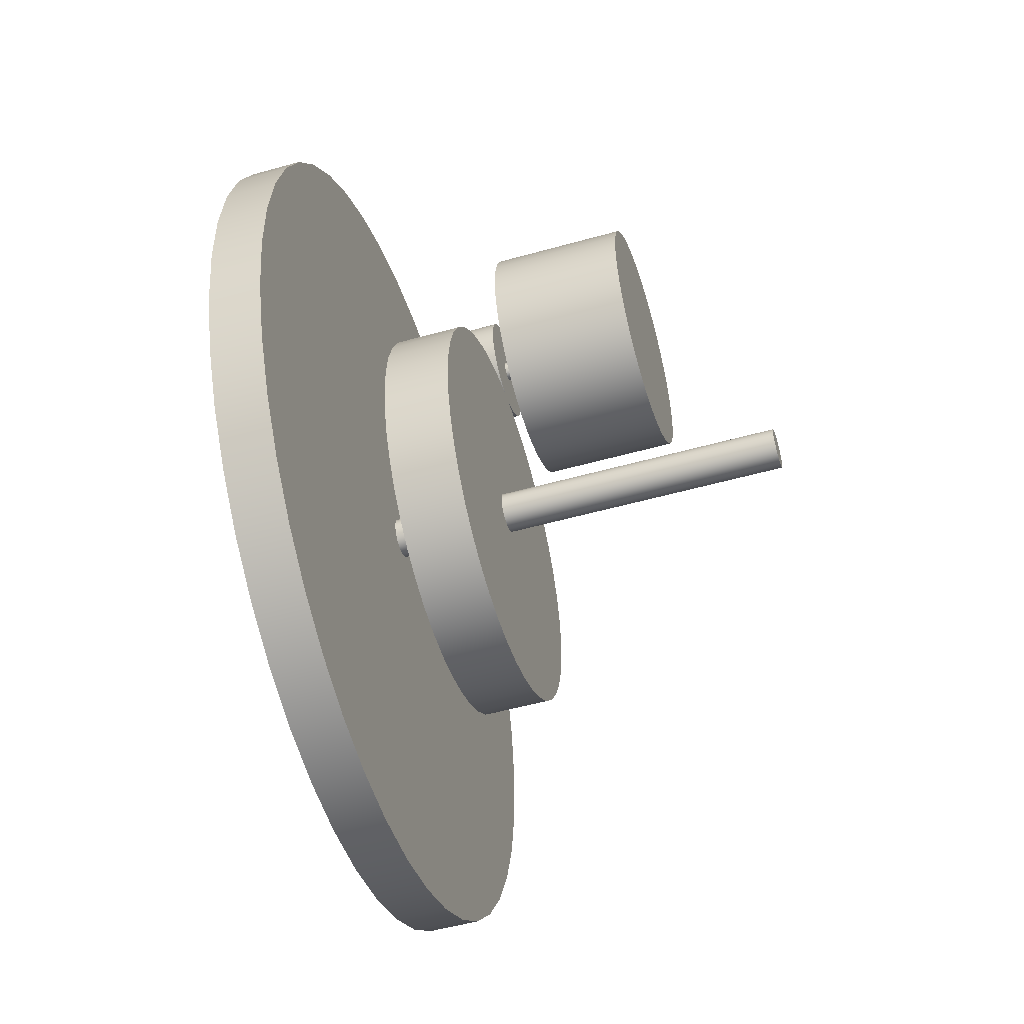
<metadata>
{"format":"obj","ext":"obj","renderer":"f3d","projection":"perspective","resolution":1024,"background":"white","views":[{"elev":-51.1,"azim":-162.9,"up":"+Y"}]}
</metadata>
<code>
g Motor
v 11 25 -1
v 11 25.26 -0.9659
v 11 25.5 -0.866
v 11 25.71 -0.7071
v 11 25.87 -0.5
v 11 25.97 -0.2588
v 11 26 -0
v 11 25.97 0.2588
v 11 25.87 0.5
v 11 25.71 0.7071
v 11 25.5 0.866
v 11 25.26 0.9659
v 11 25 1
v 11 24.74 0.9659
v 11 24.5 0.866
v 11 24.29 0.7071
v 11 24.13 0.5
v 11 24.03 0.2588
v 11 24 -0
v 11 24.03 -0.2588
v 11 24.13 -0.5
v 11 24.29 -0.7071
v 11 24.5 -0.866
v 11 24.74 -0.9659
v 1.5 25 -1
v 1.5 25.26 -0.9659
v 1.5 25.5 -0.866
v 1.5 25.71 -0.7071
v 1.5 25.87 -0.5
v 1.5 25.97 -0.2588
v 1.5 26 -0
v 1.5 25.97 0.2588
v 1.5 25.87 0.5
v 1.5 25.71 0.7071
v 1.5 25.5 0.866
v 1.5 25.26 0.9659
v 1.5 25 1
v 1.5 24.74 0.9659
v 1.5 24.5 0.866
v 1.5 24.29 0.7071
v 1.5 24.13 0.5
v 1.5 24.03 0.2588
v 1.5 24 -0
v 1.5 24.03 -0.2588
v 1.5 24.13 -0.5
v 1.5 24.29 -0.7071
v 1.5 24.5 -0.866
v 1.5 24.74 -0.9659
v 1.5 25 12
v 1.5 26.92 11.84
v 1.5 28.8 11.38
v 1.5 30.58 10.63
v 1.5 32.21 9.593
v 1.5 33.65 8.313
v 1.5 34.88 6.817
v 1.5 35.84 5.144
v 1.5 36.53 3.339
v 1.5 36.91 1.446
v 1.5 36.99 -0.4832
v 1.5 36.76 -2.4
v 1.5 36.22 -4.255
v 1.5 35.39 -6
v 1.5 34.3 -7.589
v 1.5 32.96 -8.982
v 1.5 31.41 -10.14
v 1.5 29.7 -11.04
v 1.5 27.87 -11.65
v 1.5 25.97 -11.96
v 1.5 24.03 -11.96
v 1.5 22.13 -11.65
v 1.5 20.3 -11.04
v 1.5 18.59 -10.14
v 1.5 17.04 -8.982
v 1.5 15.7 -7.589
v 1.5 14.61 -6
v 1.5 13.78 -4.255
v 1.5 13.24 -2.4
v 1.5 13.01 -0.4832
v 1.5 13.09 1.446
v 1.5 13.47 3.339
v 1.5 14.16 5.144
v 1.5 15.12 6.817
v 1.5 16.35 8.313
v 1.5 17.79 9.593
v 1.5 19.42 10.63
v 1.5 21.2 11.38
v 1.5 23.08 11.84
v -12 25 12
v -12 23.08 11.84
v -12 21.2 11.38
v -12 19.42 10.63
v -12 17.79 9.593
v -12 16.35 8.313
v -12 15.12 6.817
v -12 14.16 5.144
v -12 13.47 3.339
v -12 13.09 1.446
v -12 13.01 -0.4832
v -12 13.24 -2.4
v -12 13.78 -4.255
v -12 14.61 -6
v -12 15.7 -7.589
v -12 17.04 -8.982
v -12 18.59 -10.14
v -12 20.3 -11.04
v -12 22.13 -11.65
v -12 24.03 -11.96
v -12 25.97 -11.96
v -12 27.87 -11.65
v -12 29.7 -11.04
v -12 31.41 -10.14
v -12 32.96 -8.982
v -12 34.3 -7.589
v -12 35.39 -6
v -12 36.22 -4.255
v -12 36.76 -2.4
v -12 36.99 -0.4832
v -12 36.91 1.446
v -12 36.53 3.339
v -12 35.84 5.144
v -12 34.88 6.817
v -12 33.65 8.313
v -12 32.21 9.593
v -12 30.58 10.63
v -12 28.8 11.38
v -12 26.92 11.84
f 2 12 1
f 1 12 13
f 1 13 24
f 24 13 14
f 24 14 23
f 23 14 15
f 23 15 22
f 22 15 16
f 22 16 21
f 21 16 17
f 21 17 20
f 20 17 18
f 20 18 19
f 12 2 11
f 11 2 3
f 11 3 10
f 10 3 4
f 10 4 9
f 9 4 5
f 9 5 8
f 8 5 6
f 8 6 7
f 24 48 1
f 1 48 25
f 1 25 2
f 2 25 26
f 2 26 3
f 3 26 27
f 3 27 4
f 4 27 28
f 4 28 5
f 5 28 29
f 5 29 6
f 6 29 30
f 6 30 7
f 7 30 31
f 7 31 8
f 8 31 32
f 8 32 9
f 9 32 33
f 9 33 10
f 10 33 34
f 10 34 11
f 11 34 35
f 11 35 12
f 12 35 36
f 12 36 13
f 13 36 37
f 13 37 14
f 14 37 38
f 14 38 15
f 15 38 39
f 15 39 16
f 16 39 40
f 16 40 17
f 17 40 41
f 17 41 18
f 18 41 42
f 18 42 19
f 19 42 43
f 19 43 20
f 20 43 44
f 20 44 21
f 21 44 45
f 21 45 22
f 22 45 46
f 22 46 23
f 23 46 47
f 23 47 24
f 24 47 48
f 50 126 49
f 49 126 88
f 49 88 87
f 87 88 89
f 87 89 90
f 50 51 126
f 126 51 125
f 125 51 52
f 125 52 124
f 124 52 53
f 124 53 123
f 123 53 54
f 123 54 122
f 122 54 55
f 122 55 121
f 121 55 56
f 121 56 120
f 120 56 57
f 120 57 119
f 119 57 58
f 119 58 118
f 118 58 59
f 118 59 117
f 117 59 60
f 117 60 116
f 116 60 61
f 116 61 115
f 115 61 62
f 115 62 114
f 114 62 63
f 114 63 113
f 113 63 64
f 113 64 112
f 112 64 65
f 112 65 111
f 111 65 66
f 111 66 110
f 110 66 67
f 110 67 109
f 109 67 68
f 109 68 108
f 108 68 69
f 108 69 107
f 107 69 70
f 107 70 106
f 106 70 71
f 106 71 105
f 105 71 72
f 105 72 104
f 104 72 73
f 104 73 103
f 103 73 74
f 103 74 102
f 102 74 75
f 102 75 101
f 101 75 76
f 101 76 100
f 100 76 77
f 100 77 99
f 99 77 78
f 99 78 98
f 98 78 79
f 98 79 97
f 97 79 80
f 97 80 96
f 96 80 81
f 96 81 95
f 95 81 82
f 95 82 94
f 94 82 83
f 94 83 93
f 93 83 84
f 93 84 92
f 92 84 85
f 92 85 91
f 91 85 86
f 91 86 90
f 90 86 87
f 48 69 25
f 25 69 68
f 25 68 26
f 26 68 67
f 26 67 66
f 47 71 48
f 48 71 70
f 48 70 69
f 46 73 47
f 47 73 72
f 47 72 71
f 73 46 74
f 74 46 45
f 74 45 75
f 75 45 76
f 76 45 44
f 76 44 77
f 77 44 43
f 77 43 78
f 78 43 79
f 79 43 42
f 79 42 80
f 80 42 81
f 81 42 41
f 81 41 82
f 82 41 40
f 82 40 83
f 83 40 84
f 84 40 39
f 84 39 85
f 85 39 86
f 86 39 38
f 86 38 87
f 87 38 37
f 87 37 49
f 49 37 50
f 50 37 36
f 50 36 51
f 51 36 35
f 51 35 52
f 52 35 53
f 53 35 34
f 53 34 54
f 54 34 55
f 55 34 33
f 55 33 56
f 56 33 32
f 56 32 57
f 57 32 58
f 58 32 31
f 58 31 59
f 59 31 60
f 60 31 30
f 60 30 61
f 61 30 29
f 61 29 62
f 62 29 63
f 63 29 28
f 63 28 64
f 64 28 27
f 64 27 65
f 65 27 66
f 66 27 26
f 88 126 89
f 89 126 125
f 89 125 90
f 90 125 124
f 90 124 91
f 91 124 123
f 91 123 122
f 122 121 91
f 91 121 120
f 91 120 119
f 119 118 91
f 91 118 117
f 91 117 116
f 116 115 91
f 91 115 114
f 91 114 92
f 92 114 113
f 92 113 112
f 112 111 92
f 92 111 110
f 92 110 109
f 109 108 92
f 92 108 107
f 92 107 106
f 106 105 92
f 92 105 104
f 92 104 103
f 92 103 93
f 93 103 102
f 93 102 94
f 94 102 101
f 94 101 95
f 95 101 100
f 95 100 96
f 96 100 99
f 96 99 97
f 97 99 98
g Kleines Zahnrad
v 10.25 25 5
v 10.25 25.82 4.935
v 10.25 26.62 4.743
v 10.25 27.38 4.428
v 10.25 28.09 3.997
v 10.25 28.71 3.462
v 10.25 29.25 2.836
v 10.25 29.68 2.133
v 10.25 29.99 1.372
v 10.25 30.19 0.5713
v 10.25 30.25 -0.25
v 10.25 30.19 -1.071
v 10.25 29.99 -1.872
v 10.25 29.68 -2.633
v 10.25 29.25 -3.336
v 10.25 28.71 -3.962
v 10.25 28.09 -4.497
v 10.25 27.38 -4.928
v 10.25 26.62 -5.243
v 10.25 25.82 -5.435
v 10.25 25 -5.5
v 10.25 24.18 -5.435
v 10.25 23.38 -5.243
v 10.25 22.62 -4.928
v 10.25 21.91 -4.497
v 10.25 21.29 -3.962
v 10.25 20.75 -3.336
v 10.25 20.32 -2.633
v 10.25 20.01 -1.872
v 10.25 19.81 -1.071
v 10.25 19.75 -0.25
v 10.25 19.81 0.5713
v 10.25 20.01 1.372
v 10.25 20.32 2.133
v 10.25 20.75 2.836
v 10.25 21.29 3.462
v 10.25 21.91 3.997
v 10.25 22.62 4.428
v 10.25 23.38 4.743
v 10.25 24.18 4.935
v 3.75 25 5
v 3.75 24.18 4.935
v 3.75 23.38 4.743
v 3.75 22.62 4.428
v 3.75 21.91 3.997
v 3.75 21.29 3.462
v 3.75 20.75 2.836
v 3.75 20.32 2.133
v 3.75 20.01 1.372
v 3.75 19.81 0.5713
v 3.75 19.75 -0.25
v 3.75 19.81 -1.071
v 3.75 20.01 -1.872
v 3.75 20.32 -2.633
v 3.75 20.75 -3.336
v 3.75 21.29 -3.962
v 3.75 21.91 -4.497
v 3.75 22.62 -4.928
v 3.75 23.38 -5.243
v 3.75 24.18 -5.435
v 3.75 25 -5.5
v 3.75 25.82 -5.435
v 3.75 26.62 -5.243
v 3.75 27.38 -4.928
v 3.75 28.09 -4.497
v 3.75 28.71 -3.962
v 3.75 29.25 -3.336
v 3.75 29.68 -2.633
v 3.75 29.99 -1.872
v 3.75 30.19 -1.071
v 3.75 30.25 -0.25
v 3.75 30.19 0.5713
v 3.75 29.99 1.372
v 3.75 29.68 2.133
v 3.75 29.25 2.836
v 3.75 28.71 3.462
v 3.75 28.09 3.997
v 3.75 27.38 4.428
v 3.75 26.62 4.743
v 3.75 25.82 4.935
f 128 206 127
f 127 206 167
f 127 167 166
f 166 167 168
f 166 168 165
f 165 168 169
f 165 169 164
f 164 169 170
f 164 170 163
f 163 170 171
f 163 171 162
f 162 171 172
f 162 172 161
f 161 172 173
f 161 173 160
f 160 173 174
f 160 174 159
f 159 174 175
f 159 175 158
f 158 175 176
f 158 176 157
f 157 176 177
f 157 177 156
f 156 177 178
f 156 178 155
f 155 178 179
f 155 179 154
f 154 179 180
f 154 180 153
f 153 180 181
f 153 181 152
f 152 181 182
f 152 182 151
f 151 182 183
f 151 183 150
f 150 183 184
f 150 184 149
f 149 184 185
f 149 185 148
f 148 185 186
f 148 186 147
f 147 186 187
f 147 187 146
f 146 187 188
f 146 188 145
f 145 188 189
f 145 189 144
f 144 189 190
f 144 190 143
f 143 190 191
f 143 191 142
f 142 191 192
f 142 192 141
f 141 192 193
f 141 193 140
f 140 193 194
f 140 194 139
f 139 194 195
f 139 195 138
f 138 195 196
f 138 196 137
f 137 196 197
f 137 197 136
f 136 197 198
f 136 198 135
f 135 198 199
f 135 199 134
f 134 199 200
f 134 200 133
f 133 200 201
f 133 201 132
f 132 201 202
f 132 202 131
f 131 202 203
f 131 203 130
f 130 203 204
f 130 204 129
f 129 204 205
f 129 205 128
f 128 205 206
f 166 148 127
f 127 148 147
f 127 147 128
f 128 147 146
f 128 146 129
f 129 146 145
f 129 145 130
f 130 145 144
f 130 144 131
f 131 144 143
f 131 143 132
f 132 143 142
f 132 142 133
f 133 142 141
f 133 141 134
f 134 141 140
f 134 140 135
f 135 140 139
f 135 139 136
f 136 139 138
f 136 138 137
f 148 166 149
f 149 166 165
f 149 165 150
f 150 165 164
f 150 164 151
f 151 164 163
f 151 163 152
f 152 163 162
f 152 162 153
f 153 162 161
f 153 161 154
f 154 161 160
f 154 160 155
f 155 160 159
f 155 159 156
f 156 159 158
f 156 158 157
f 206 188 167
f 167 188 187
f 167 187 168
f 168 187 186
f 168 186 169
f 169 186 185
f 169 185 170
f 170 185 184
f 170 184 171
f 171 184 183
f 171 183 172
f 172 183 182
f 172 182 173
f 173 182 181
f 173 181 174
f 174 181 180
f 174 180 175
f 175 180 179
f 175 179 176
f 176 179 178
f 176 178 177
f 188 206 189
f 189 206 205
f 189 205 190
f 190 205 204
f 190 204 191
f 191 204 203
f 191 203 192
f 192 203 202
f 192 202 193
f 193 202 201
f 193 201 194
f 194 201 200
f 194 200 195
f 195 200 199
f 195 199 196
f 196 199 198
f 196 198 197
g Großes zahnrad
v 3.75 -19.75 0
v 3.75 -19.53 -2.944
v 3.75 -18.87 -5.821
v 3.75 -17.79 -8.569
v 3.75 -16.32 -11.13
v 3.75 -14.48 -13.43
v 3.75 -12.31 -15.44
v 3.75 -9.875 -17.1
v 3.75 -7.215 -18.38
v 3.75 -4.395 -19.25
v 3.75 -1.476 -19.69
v 3.75 1.476 -19.69
v 3.75 4.395 -19.25
v 3.75 7.215 -18.38
v 3.75 9.875 -17.1
v 3.75 12.31 -15.44
v 3.75 14.48 -13.43
v 3.75 16.32 -11.13
v 3.75 17.79 -8.569
v 3.75 18.87 -5.821
v 3.75 19.53 -2.944
v 3.75 19.75 0
v 3.75 19.53 2.944
v 3.75 18.87 5.821
v 3.75 17.79 8.569
v 3.75 16.32 11.13
v 3.75 14.48 13.43
v 3.75 12.31 15.44
v 3.75 9.875 17.1
v 3.75 7.215 18.38
v 3.75 4.395 19.25
v 3.75 1.476 19.69
v 3.75 -1.476 19.69
v 3.75 -4.395 19.25
v 3.75 -7.215 18.38
v 3.75 -9.875 17.1
v 3.75 -12.31 15.44
v 3.75 -14.48 13.43
v 3.75 -16.32 11.13
v 3.75 -17.79 8.569
v 3.75 -18.87 5.821
v 3.75 -19.53 2.944
v 10.25 -19.75 0
v 10.25 -19.53 2.944
v 10.25 -18.87 5.821
v 10.25 -17.79 8.569
v 10.25 -16.32 11.13
v 10.25 -14.48 13.43
v 10.25 -12.31 15.44
v 10.25 -9.875 17.1
v 10.25 -7.215 18.38
v 10.25 -4.395 19.25
v 10.25 -1.476 19.69
v 10.25 1.476 19.69
v 10.25 4.395 19.25
v 10.25 7.215 18.38
v 10.25 9.875 17.1
v 10.25 12.31 15.44
v 10.25 14.48 13.43
v 10.25 16.32 11.13
v 10.25 17.79 8.569
v 10.25 18.87 5.821
v 10.25 19.53 2.944
v 10.25 19.75 0
v 10.25 19.53 -2.944
v 10.25 18.87 -5.821
v 10.25 17.79 -8.569
v 10.25 16.32 -11.13
v 10.25 14.48 -13.43
v 10.25 12.31 -15.44
v 10.25 9.875 -17.1
v 10.25 7.215 -18.38
v 10.25 4.395 -19.25
v 10.25 1.476 -19.69
v 10.25 -1.476 -19.69
v 10.25 -4.395 -19.25
v 10.25 -7.215 -18.38
v 10.25 -9.875 -17.1
v 10.25 -12.31 -15.44
v 10.25 -14.48 -13.43
v 10.25 -16.32 -11.13
v 10.25 -17.79 -8.569
v 10.25 -18.87 -5.821
v 10.25 -19.53 -2.944
f 208 290 207
f 207 290 249
f 207 249 248
f 248 249 250
f 248 250 247
f 247 250 251
f 247 251 246
f 246 251 252
f 246 252 245
f 245 252 253
f 245 253 244
f 244 253 254
f 244 254 243
f 243 254 255
f 243 255 242
f 242 255 256
f 242 256 241
f 241 256 257
f 241 257 240
f 240 257 258
f 240 258 239
f 239 258 259
f 239 259 238
f 238 259 260
f 238 260 237
f 237 260 261
f 237 261 236
f 236 261 262
f 236 262 235
f 235 262 263
f 235 263 234
f 234 263 264
f 234 264 233
f 233 264 265
f 233 265 232
f 232 265 266
f 232 266 231
f 231 266 267
f 231 267 230
f 230 267 268
f 230 268 229
f 229 268 269
f 229 269 228
f 228 269 270
f 228 270 227
f 227 270 271
f 227 271 226
f 226 271 272
f 226 272 225
f 225 272 273
f 225 273 224
f 224 273 274
f 224 274 223
f 223 274 275
f 223 275 222
f 222 275 276
f 222 276 221
f 221 276 277
f 221 277 220
f 220 277 278
f 220 278 219
f 219 278 279
f 219 279 218
f 218 279 280
f 218 280 217
f 217 280 281
f 217 281 216
f 216 281 282
f 216 282 215
f 215 282 283
f 215 283 214
f 214 283 284
f 214 284 213
f 213 284 285
f 213 285 212
f 212 285 286
f 212 286 211
f 211 286 287
f 211 287 210
f 210 287 288
f 210 288 209
f 209 288 289
f 209 289 208
f 208 289 290
f 248 229 207
f 207 229 228
f 207 228 208
f 208 228 227
f 208 227 209
f 209 227 226
f 209 226 210
f 210 226 225
f 210 225 211
f 211 225 224
f 211 224 212
f 212 224 223
f 212 223 213
f 213 223 222
f 213 222 214
f 214 222 221
f 214 221 215
f 215 221 220
f 215 220 216
f 216 220 219
f 216 219 217
f 217 219 218
f 229 248 230
f 230 248 247
f 230 247 231
f 231 247 246
f 231 246 232
f 232 246 245
f 232 245 233
f 233 245 244
f 233 244 234
f 234 244 243
f 234 243 235
f 235 243 242
f 235 242 236
f 236 242 241
f 236 241 237
f 237 241 240
f 237 240 238
f 238 240 239
f 290 271 249
f 249 271 270
f 249 270 250
f 250 270 269
f 250 269 251
f 251 269 268
f 251 268 252
f 252 268 267
f 252 267 253
f 253 267 266
f 253 266 254
f 254 266 265
f 254 265 255
f 255 265 264
f 255 264 256
f 256 264 263
f 256 263 257
f 257 263 262
f 257 262 258
f 258 262 261
f 258 261 259
f 259 261 260
f 271 290 272
f 272 290 289
f 272 289 273
f 273 289 288
f 273 288 274
f 274 288 287
f 274 287 275
f 275 287 286
f 275 286 276
f 276 286 285
f 276 285 277
f 277 285 284
f 277 284 278
f 278 284 283
f 278 283 279
f 279 283 282
f 279 282 280
f 280 282 281
g Achse
v 31.25 -2 -0
v 31.25 -1.932 -0.5176
v 31.25 -1.732 -1
v 31.25 -1.414 -1.414
v 31.25 -1 -1.732
v 31.25 -0.5176 -1.932
v 31.25 0 -2
v 31.25 0.5176 -1.932
v 31.25 1 -1.732
v 31.25 1.414 -1.414
v 31.25 1.732 -1
v 31.25 1.932 -0.5176
v 31.25 2 0
v 31.25 1.932 0.5176
v 31.25 1.732 1
v 31.25 1.414 1.414
v 31.25 1 1.732
v 31.25 0.5176 1.932
v 31.25 0 2
v 31.25 -0.5176 1.932
v 31.25 -1 1.732
v 31.25 -1.414 1.414
v 31.25 -1.732 1
v 31.25 -1.932 0.5176
v -24.75 -2 -0
v -24.75 -1.932 0.5176
v -24.75 -1.732 1
v -24.75 -1.414 1.414
v -24.75 -1 1.732
v -24.75 -0.5176 1.932
v -24.75 -0 2
v -24.75 0.5176 1.932
v -24.75 1 1.732
v -24.75 1.414 1.414
v -24.75 1.732 1
v -24.75 1.932 0.5176
v -24.75 2 0
v -24.75 1.932 -0.5176
v -24.75 1.732 -1
v -24.75 1.414 -1.414
v -24.75 1 -1.732
v -24.75 0.5176 -1.932
v -24.75 -0 -2
v -24.75 -0.5176 -1.932
v -24.75 -1 -1.732
v -24.75 -1.414 -1.414
v -24.75 -1.732 -1
v -24.75 -1.932 -0.5176
f 292 302 291
f 291 302 303
f 291 303 314
f 314 303 304
f 314 304 313
f 313 304 305
f 313 305 312
f 312 305 306
f 312 306 311
f 311 306 307
f 311 307 310
f 310 307 308
f 310 308 309
f 302 292 301
f 301 292 293
f 301 293 300
f 300 293 294
f 300 294 299
f 299 294 295
f 299 295 298
f 298 295 296
f 298 296 297
f 316 326 315
f 315 326 327
f 315 327 338
f 338 327 328
f 338 328 337
f 337 328 329
f 337 329 336
f 336 329 330
f 336 330 335
f 335 330 331
f 335 331 334
f 334 331 332
f 334 332 333
f 326 316 325
f 325 316 317
f 325 317 324
f 324 317 318
f 324 318 323
f 323 318 319
f 323 319 322
f 322 319 320
f 322 320 321
f 314 316 291
f 291 316 315
f 291 315 292
f 292 315 338
f 292 338 293
f 293 338 337
f 293 337 294
f 294 337 336
f 294 336 295
f 295 336 335
f 295 335 296
f 296 335 334
f 296 334 297
f 297 334 333
f 297 333 298
f 298 333 332
f 298 332 299
f 299 332 331
f 299 331 300
f 300 331 330
f 300 330 301
f 301 330 329
f 301 329 302
f 302 329 328
f 302 328 303
f 303 328 327
f 303 327 304
f 304 327 326
f 304 326 305
f 305 326 325
f 305 325 306
f 306 325 324
f 306 324 307
f 307 324 323
f 307 323 308
f 308 323 322
f 308 322 309
f 309 322 321
f 309 321 310
f 310 321 320
f 310 320 311
f 311 320 319
f 311 319 312
f 312 319 318
f 312 318 313
f 313 318 317
f 313 317 314
f 314 317 316
g Body5
v 20.25 -40 -0
v 20.25 -39.55 5.962
v 20.25 -38.22 11.79
v 20.25 -36.04 17.36
v 20.25 -33.05 22.53
v 20.25 -29.32 27.21
v 20.25 -24.94 31.27
v 20.25 -20 34.64
v 20.25 -14.61 37.23
v 20.25 -8.901 39
v 20.25 -2.989 39.89
v 20.25 2.989 39.89
v 20.25 8.901 39
v 20.25 14.61 37.23
v 20.25 20 34.64
v 20.25 24.94 31.27
v 20.25 29.32 27.21
v 20.25 33.05 22.53
v 20.25 36.04 17.36
v 20.25 38.22 11.79
v 20.25 39.55 5.962
v 20.25 40 0
v 20.25 39.55 -5.962
v 20.25 38.22 -11.79
v 20.25 36.04 -17.36
v 20.25 33.05 -22.53
v 20.25 29.32 -27.21
v 20.25 24.94 -31.27
v 20.25 20 -34.64
v 20.25 14.61 -37.23
v 20.25 8.901 -39
v 20.25 2.989 -39.89
v 20.25 -2.989 -39.89
v 20.25 -8.901 -39
v 20.25 -14.61 -37.23
v 20.25 -20 -34.64
v 20.25 -24.94 -31.27
v 20.25 -29.32 -27.21
v 20.25 -33.05 -22.53
v 20.25 -36.04 -17.36
v 20.25 -38.22 -11.79
v 20.25 -39.55 -5.962
v 15.25 -40 -0
v 15.25 -39.55 -5.962
v 15.25 -38.22 -11.79
v 15.25 -36.04 -17.36
v 15.25 -33.05 -22.53
v 15.25 -29.32 -27.21
v 15.25 -24.94 -31.27
v 15.25 -20 -34.64
v 15.25 -14.61 -37.23
v 15.25 -8.901 -39
v 15.25 -2.989 -39.89
v 15.25 2.989 -39.89
v 15.25 8.901 -39
v 15.25 14.61 -37.23
v 15.25 20 -34.64
v 15.25 24.94 -31.27
v 15.25 29.32 -27.21
v 15.25 33.05 -22.53
v 15.25 36.04 -17.36
v 15.25 38.22 -11.79
v 15.25 39.55 -5.962
v 15.25 40 0
v 15.25 39.55 5.962
v 15.25 38.22 11.79
v 15.25 36.04 17.36
v 15.25 33.05 22.53
v 15.25 29.32 27.21
v 15.25 24.94 31.27
v 15.25 20 34.64
v 15.25 14.61 37.23
v 15.25 8.901 39
v 15.25 2.989 39.89
v 15.25 -2.989 39.89
v 15.25 -8.901 39
v 15.25 -14.61 37.23
v 15.25 -20 34.64
v 15.25 -24.94 31.27
v 15.25 -29.32 27.21
v 15.25 -33.05 22.53
v 15.25 -36.04 17.36
v 15.25 -38.22 11.79
v 15.25 -39.55 5.962
f 340 422 339
f 339 422 381
f 339 381 380
f 380 381 382
f 380 382 379
f 379 382 383
f 379 383 378
f 378 383 384
f 378 384 377
f 377 384 385
f 377 385 376
f 376 385 386
f 376 386 375
f 375 386 387
f 375 387 374
f 374 387 388
f 374 388 373
f 373 388 389
f 373 389 372
f 372 389 390
f 372 390 371
f 371 390 391
f 371 391 370
f 370 391 392
f 370 392 369
f 369 392 393
f 369 393 368
f 368 393 394
f 368 394 367
f 367 394 395
f 367 395 366
f 366 395 396
f 366 396 365
f 365 396 397
f 365 397 364
f 364 397 398
f 364 398 363
f 363 398 399
f 363 399 362
f 362 399 400
f 362 400 361
f 361 400 401
f 361 401 360
f 360 401 402
f 360 402 359
f 359 402 403
f 359 403 358
f 358 403 404
f 358 404 357
f 357 404 405
f 357 405 356
f 356 405 406
f 356 406 355
f 355 406 407
f 355 407 354
f 354 407 408
f 354 408 353
f 353 408 409
f 353 409 352
f 352 409 410
f 352 410 351
f 351 410 411
f 351 411 350
f 350 411 412
f 350 412 349
f 349 412 413
f 349 413 348
f 348 413 414
f 348 414 347
f 347 414 415
f 347 415 346
f 346 415 416
f 346 416 345
f 345 416 417
f 345 417 344
f 344 417 418
f 344 418 343
f 343 418 419
f 343 419 342
f 342 419 420
f 342 420 341
f 341 420 421
f 341 421 340
f 340 421 422
f 380 361 339
f 339 361 360
f 339 360 340
f 340 360 359
f 340 359 341
f 341 359 358
f 341 358 342
f 342 358 357
f 342 357 343
f 343 357 356
f 343 356 344
f 344 356 355
f 344 355 345
f 345 355 354
f 345 354 346
f 346 354 353
f 346 353 347
f 347 353 352
f 347 352 348
f 348 352 351
f 348 351 349
f 349 351 350
f 361 380 362
f 362 380 379
f 362 379 363
f 363 379 378
f 363 378 364
f 364 378 377
f 364 377 365
f 365 377 376
f 365 376 366
f 366 376 375
f 366 375 367
f 367 375 374
f 367 374 368
f 368 374 373
f 368 373 369
f 369 373 372
f 369 372 370
f 370 372 371
f 422 403 381
f 381 403 402
f 381 402 382
f 382 402 401
f 382 401 383
f 383 401 400
f 383 400 384
f 384 400 399
f 384 399 385
f 385 399 398
f 385 398 386
f 386 398 397
f 386 397 387
f 387 397 396
f 387 396 388
f 388 396 395
f 388 395 389
f 389 395 394
f 389 394 390
f 390 394 393
f 390 393 391
f 391 393 392
f 403 422 404
f 404 422 421
f 404 421 405
f 405 421 420
f 405 420 406
f 406 420 419
f 406 419 407
f 407 419 418
f 407 418 408
f 408 418 417
f 408 417 409
f 409 417 416
f 409 416 410
f 410 416 415
f 410 415 411
f 411 415 414
f 411 414 412
f 412 414 413

</code>
